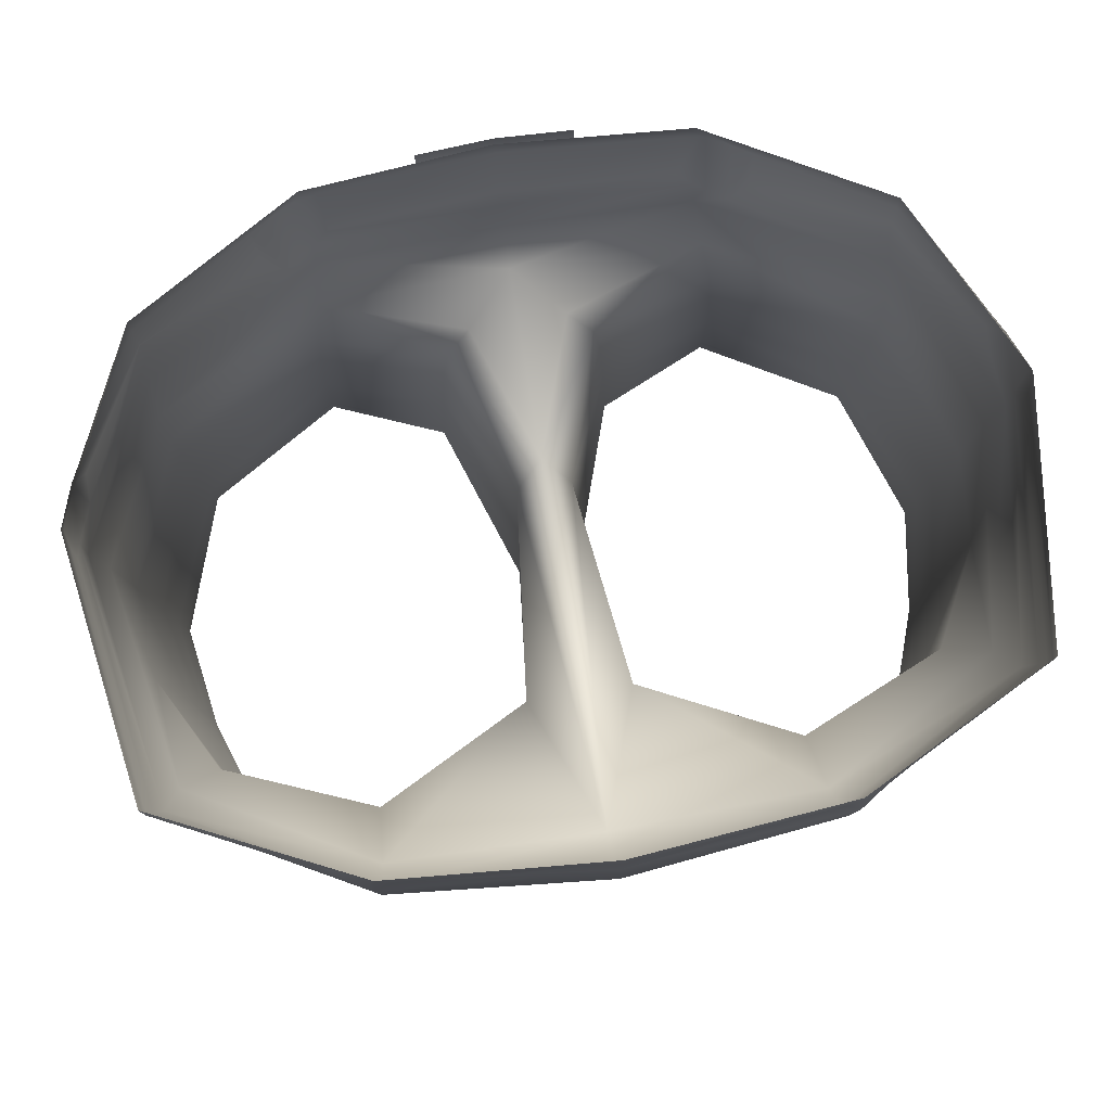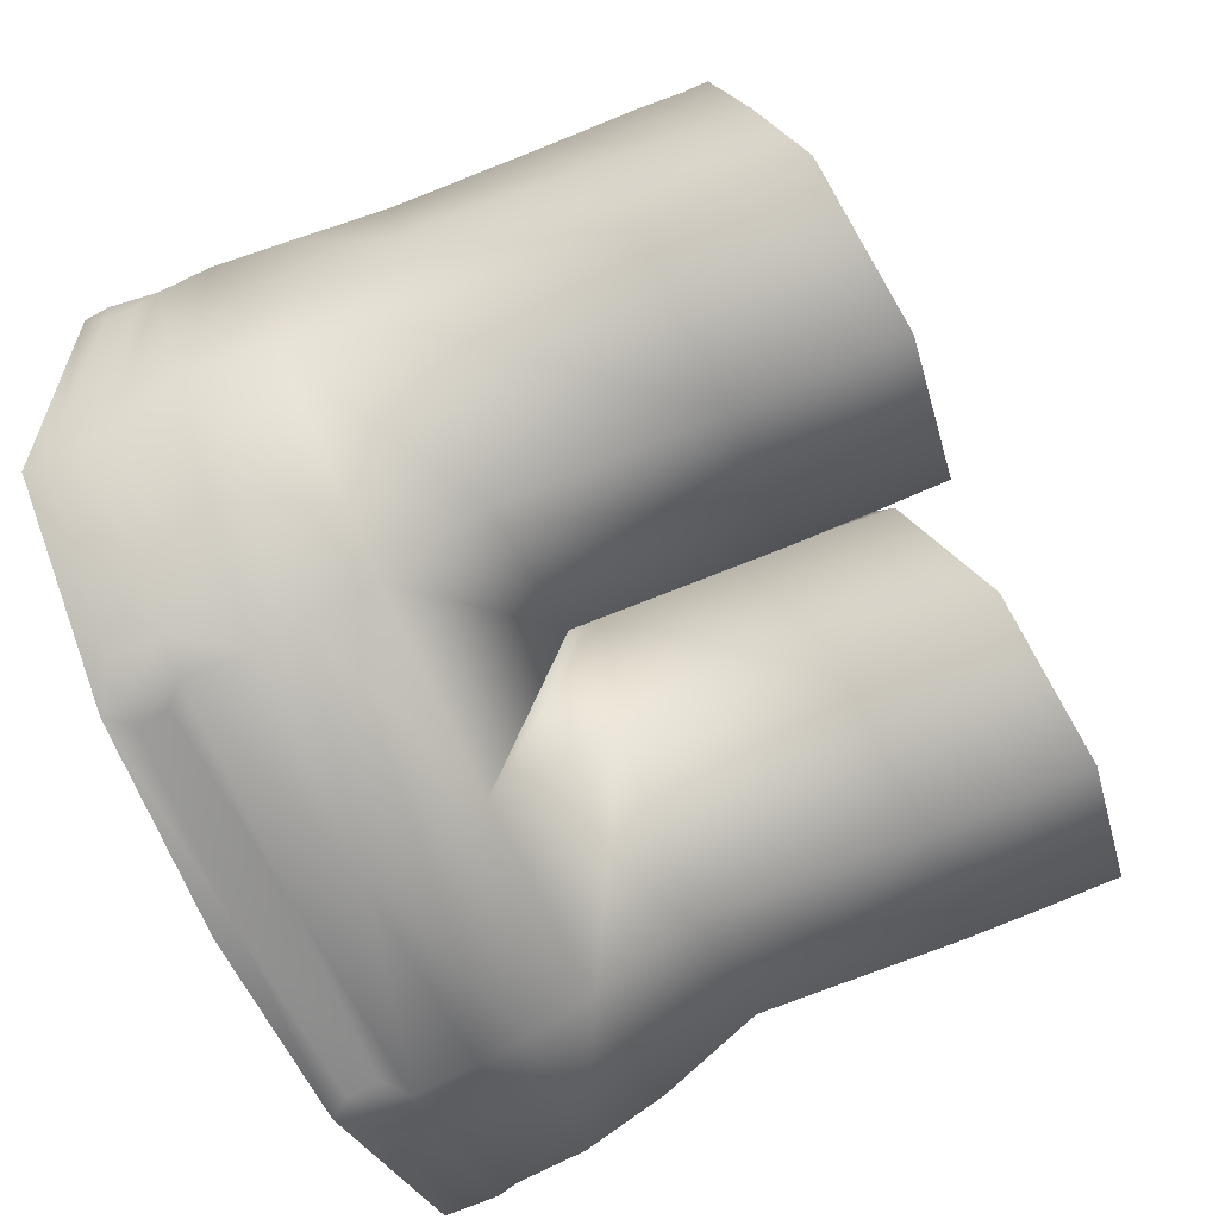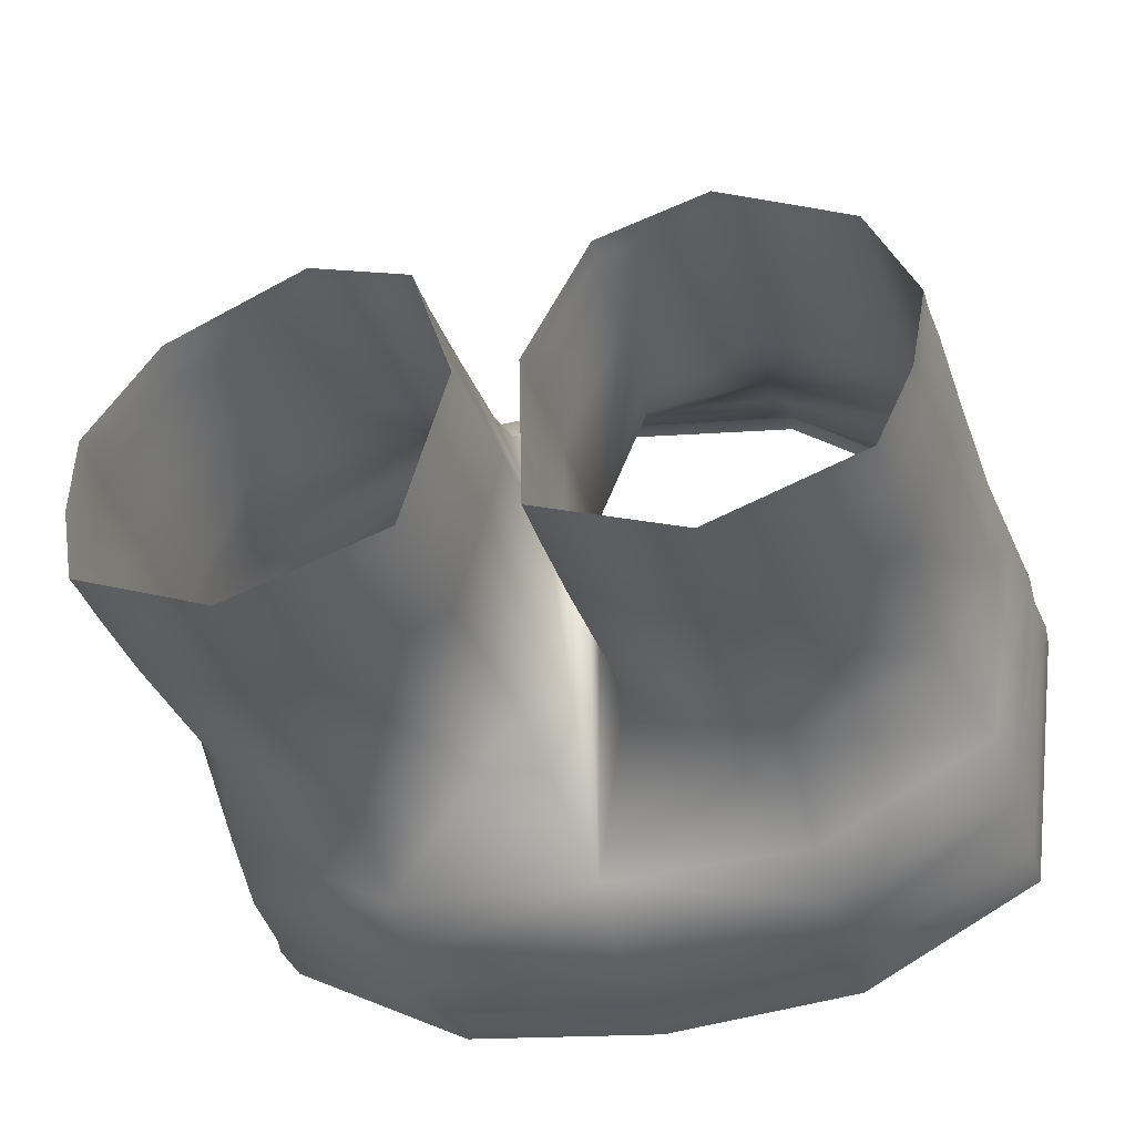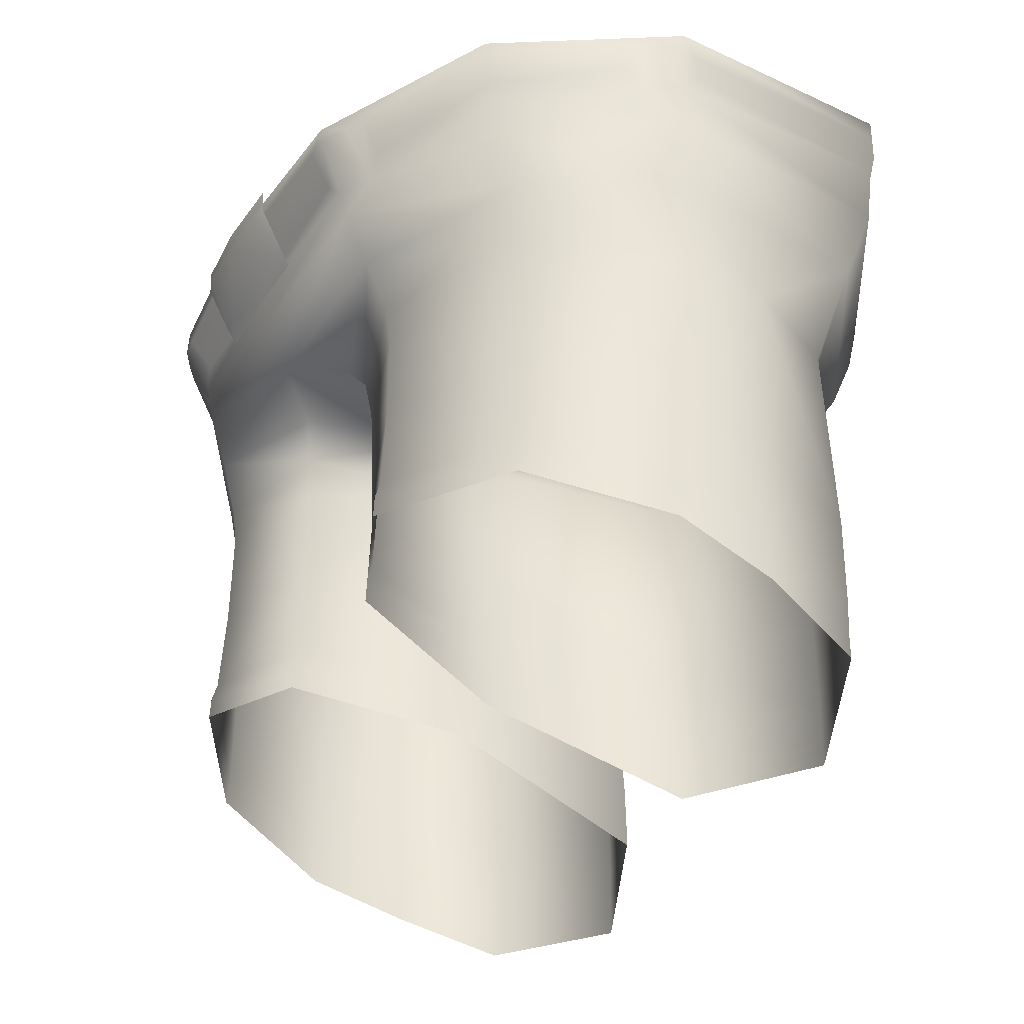
<metadata>
{"format":"obj","ext":"obj","renderer":"f3d","projection":"perspective","resolution":1024,"background":"white","views":[{"elev":77.8,"azim":170.4,"up":"+Y"},{"elev":-66.6,"azim":-65.8,"up":"+Z"},{"elev":-33.9,"azim":15.9,"up":"+Z"},{"elev":-35.7,"azim":62.4,"up":"+Y"}]}
</metadata>
<code>
g slacks_geo
v 1.227e-17 0.178 0.1126
v 9.805e-18 0.1985 0.1214
v 8.531e-18 0.2068 0.126
v 1.21e-17 0.1829 -0.08933
v 8.805e-18 0.2036 -0.1033
v 1.244e-17 0.1673 0.04536
v 5.215e-10 0.222 -0.1089
v 5.585e-18 0.2265 0.1375
v 7.474e-18 0.2143 0.1282
v 3.323e-18 0.2637 -0.108
v 4.548e-18 0.2528 -0.1085
v 5.406e-18 0.2451 -0.1077
v 9.796e-18 0.234 0.1375
v 4.998e-18 0.2717 -0.1077
v 0.1486 0.1505 0.02672
v 0.1286 0.1486 -0.04188
v 0.07532 0.1486 -0.06436
v 0.01905 0.1486 -0.03618
v 0.009967 0.1505 0.03905
v 0.1241 0.06754 0.07705
v 0.0734 0.07262 0.1053
v 0.07283 0.1104 0.1017
v 0.1255 0.1077 0.07629
v 0.1463 0.1014 0.02826
v 0.1439 0.05338 0.02987
v 0.1397 0.04272 -0.007337
v 0.1283 0.07651 -0.04522
v 0.07498 0.02287 -0.06803
v 0.1282 0.03006 -0.04391
v 0.07511 0.07154 -0.06833
v 0.02009 0.03019 -0.04402
v 0.01157 0.05336 0.03214
v 0.01075 0.1015 0.03567
v 0.03223 0.06796 0.08892
v 0.03041 0.1076 0.08786
v 0.1397 0.03472 -0.007291
v 0.1439 0.04538 0.02992
v 0.1282 0.02206 -0.04387
v 0.07498 0.01487 -0.06799
v 0.02009 0.02219 -0.04397
v 0.01157 0.04542 0.03118
v 0.03223 0.06011 0.08927
v 0.0734 0.06463 0.1056
v 0.1241 0.05978 0.07785
v 0.01905 0.07655 -0.0412
v 0.07483 0.2702 -0.1012
v 0.08873 0.2619 -0.09455
v 0.09528 0.2615 -0.09102
v 0.1286 0.1813 0.07924
v 0.06842 0.1787 0.1102
v 0.06622 0.2005 0.1185
v 0.1281 0.2031 0.0854
v 0.07587 0.1821 -0.08729
v 0.1388 0.1858 -0.05168
v 0.1412 0.2151 -0.06237
v 0.07567 0.2042 -0.09698
v 0.1519 0.1853 0.02725
v 0.1547 0.2122 0.02632
v 0.07615 0.212 0.1135
v 0.1262 0.2184 0.08848
v 0.06556 0.2109 0.1211
v 0.07565 0.221 -0.1012
v 0.08858 0.2436 -0.0943
v 0.07697 0.2438 -0.1018
v 0.01766 0.1711 0.095
v 0.1496 0.2289 0.03933
v 0.1543 0.2307 0.02581
v 0.06136 0.2297 0.1313
v 0.0593 0.218 0.1231
v 0.08316 0.2197 0.1138
v 0.08497 0.2305 0.1212
v 0.1274 0.2371 0.09242
v 0.1268 0.2268 0.09049
v 0.149 0.2456 0.04838
v 0.1485 0.2363 0.04738
v 0.09519 0.2505 -0.09073
v 0.1426 0.2469 -0.06714
v 0.1422 0.2582 -0.06779
v 0.1521 0.2464 0.04175
v 0.1562 0.248 0.0272
v 0.1545 0.2383 0.01921
v 0.1546 0.2486 0.02004
v 0.06908 0.2512 -0.1006
v 0.06914 0.2624 -0.1021
v 0.1415 0.2403 -0.06562
v 0.0688 0.2298 0.1305
v 0.07876 0.2303 0.1253
v 0.07655 0.2624 -0.101
v 0.06685 0.2377 0.1306
v 0.1422 0.2661 -0.06782
v 0.1558 0.2562 0.02507
v 0.1275 0.2455 0.0926
v 0.07134 0.1584 0.1032
v 0.07229 0.1432 0.1016
v 0.1281 0.1583 0.07595
v 0.1268 0.1431 0.07507
v 0.02633 0.1596 0.09049
v 0.02873 0.1444 0.08857
v 5.593e-18 0.2275 0.1383
v 7.819e-18 0.2111 0.1293
v 0.02077 0.2118 0.1286
v 0.02125 0.2277 0.1381
v 5.656e-18 0.2355 0.1391
v 0.02692 0.2367 0.1371
v 8.861e-18 0.2042 0.1256
v 0.02611 0.2051 0.1244
v 0.0266 0.2119 0.1283
v 0.02684 0.228 0.1367
v -0.1486 0.1505 0.02672
v -0.1286 0.1486 -0.04188
v -0.07532 0.1486 -0.06436
v -0.01905 0.1486 -0.03618
v -0.009967 0.1505 0.03905
v -0.1241 0.06754 0.07705
v -0.0734 0.07262 0.1053
v -0.07283 0.1104 0.1017
v -0.1255 0.1077 0.07629
v -0.1463 0.1014 0.02826
v -0.1439 0.05338 0.02987
v -0.1397 0.04272 -0.007337
v -0.1283 0.07651 -0.04522
v -0.07498 0.02287 -0.06803
v -0.1282 0.03006 -0.04391
v -0.07511 0.07154 -0.06833
v -0.02009 0.03019 -0.04402
v -0.01157 0.05336 0.03214
v -0.01075 0.1015 0.03567
v -0.03223 0.06796 0.08892
v -0.03041 0.1076 0.08786
v -0.1397 0.03472 -0.007291
v -0.1439 0.04538 0.02992
v -0.1282 0.02206 -0.04387
v -0.07498 0.01487 -0.06799
v -0.02009 0.02219 -0.04397
v -0.01157 0.04542 0.03118
v -0.03223 0.06011 0.08927
v -0.0734 0.06463 0.1056
v -0.1241 0.05978 0.07785
v -0.01905 0.07655 -0.0412
v -0.07483 0.2702 -0.1012
v -0.08873 0.2619 -0.09455
v -0.09528 0.2615 -0.09102
v -0.1286 0.1813 0.07924
v -0.06842 0.1787 0.1102
v -0.06622 0.2005 0.1185
v -0.1281 0.2031 0.0854
v -0.07587 0.1821 -0.08729
v -0.1388 0.1858 -0.05168
v -0.1412 0.2151 -0.06237
v -0.07567 0.2042 -0.09698
v -0.1519 0.1853 0.02725
v -0.1547 0.2122 0.02632
v -0.07615 0.212 0.1135
v -0.1262 0.2184 0.08848
v -0.06556 0.2109 0.1211
v -0.07565 0.221 -0.1012
v -0.08858 0.2436 -0.0943
v -0.07697 0.2438 -0.1018
v -0.01766 0.1711 0.095
v -0.1496 0.2289 0.03933
v -0.1543 0.2307 0.02581
v -0.06136 0.2297 0.1313
v -0.0593 0.218 0.1231
v -0.08316 0.2197 0.1138
v -0.08497 0.2305 0.1212
v -0.1274 0.2371 0.09242
v -0.1268 0.2268 0.09049
v -0.149 0.2456 0.04838
v -0.1485 0.2363 0.04738
v -0.09519 0.2505 -0.09073
v -0.1426 0.2469 -0.06714
v -0.1422 0.2582 -0.06779
v -0.1521 0.2464 0.04175
v -0.1562 0.248 0.0272
v -0.1545 0.2383 0.01921
v -0.1546 0.2486 0.02004
v -0.06908 0.2512 -0.1006
v -0.06914 0.2624 -0.1021
v -0.1415 0.2403 -0.06562
v -0.0688 0.2298 0.1305
v -0.07876 0.2303 0.1253
v -0.07655 0.2624 -0.101
v -0.06685 0.2377 0.1306
v -0.1422 0.2661 -0.06782
v -0.1558 0.2562 0.02507
v -0.1275 0.2455 0.0926
v -0.07134 0.1584 0.1032
v -0.07229 0.1432 0.1016
v -0.1281 0.1583 0.07595
v -0.1268 0.1431 0.07507
v -0.02633 0.1596 0.09049
v -0.02873 0.1444 0.08857
v -0.02077 0.2118 0.1286
v -0.02125 0.2277 0.1381
v -0.02692 0.2367 0.1371
v -0.02611 0.2051 0.1244
v -0.0266 0.2119 0.1283
v -0.02684 0.228 0.1367
v 0.1422 0.08399 -0.005217
v 0.1464 0.1501 -0.006951
v -0.1422 0.08399 -0.005217
v -0.1464 0.1501 -0.006951
v -0.01131 0.06871 0.03327
v -0.01975 0.04564 -0.04345
v -0.07502 0.03909 -0.06851
v -0.1282 0.04554 -0.04472
v -0.1405 0.05648 -0.00663
v -0.1451 0.06845 0.02907
v -0.1248 0.07634 0.07667
v -0.07311 0.0791 0.1035
v -0.03132 0.07626 0.08696
v 0.01116 0.06844 0.03391
v 0.03132 0.07626 0.08696
v 0.07311 0.0791 0.1035
v 0.1248 0.07634 0.07667
v 0.1451 0.06845 0.02907
v 0.1405 0.05648 -0.00663
v 0.1282 0.04554 -0.04472
v 0.07502 0.03909 -0.06851
v 0.01975 0.04564 -0.04345
v 0.01075 0.1015 0.03567
v 0.01116 0.06844 0.03391
v 0.009967 0.1505 0.03905
v 1.244e-17 0.1673 0.04536
v 0.0688 0.2298 0.1305
v 0.06556 0.2109 0.1211
v 5.406e-18 0.2451 -0.1077
v 0.06908 0.2512 -0.1006
v 4.548e-18 0.2528 -0.1085
v 0.07697 0.2438 -0.1018
v 0.06914 0.2624 -0.1021
v 0.07655 0.2624 -0.101
v 3.323e-18 0.2637 -0.108
v 0.08858 0.2436 -0.0943
v 0.1426 0.2469 -0.06714
v 0.09519 0.2505 -0.09073
v 0.1415 0.2403 -0.06562
v 0.09528 0.2615 -0.09102
v 0.08873 0.2619 -0.09455
v 0.1545 0.2383 0.01921
v 0.1543 0.2307 0.02581
v 0.1546 0.2486 0.02004
v 0.1562 0.248 0.0272
v 0.1422 0.2582 -0.06779
v 0.07615 0.212 0.1135
v 0.08497 0.2305 0.1212
v 0.08316 0.2197 0.1138
v 0.07876 0.2303 0.1253
v 0.1262 0.2184 0.08848
v 0.1268 0.2268 0.09049
v 0.1521 0.2464 0.04175
v 0.1485 0.2363 0.04738
v 0.149 0.2456 0.04838
v 0.1496 0.2289 0.03933
v 8.531e-18 0.2068 0.126
v 0.06136 0.2297 0.1313
v 7.474e-18 0.2143 0.1282
v 0.0593 0.218 0.1231
v 5.585e-18 0.2265 0.1375
v 0.02125 0.2277 0.1381
v 5.593e-18 0.2275 0.1383
v 0.02077 0.2118 0.1286
v 7.819e-18 0.2111 0.1293
v -0.01075 0.1015 0.03567
v -0.01131 0.06871 0.03327
v -0.009967 0.1505 0.03905
v 1.227e-17 0.178 0.1126
v 9.805e-18 0.1985 0.1214
v 8.531e-18 0.2068 0.126
v 1.21e-17 0.1829 -0.08933
v 8.805e-18 0.2036 -0.1033
v 1.244e-17 0.1673 0.04536
v 1.244e-17 0.1673 0.04536
v 5.215e-10 0.222 -0.1089
v -0.09528 0.2615 -0.09102
v 5.406e-18 0.2451 -0.1077
v -0.08873 0.2619 -0.09455
v -0.0688 0.2298 0.1305
v -0.06556 0.2109 0.1211
v -0.06908 0.2512 -0.1006
v -0.07697 0.2438 -0.1018
v -0.06914 0.2624 -0.1021
v -0.07655 0.2624 -0.101
v -0.08858 0.2436 -0.0943
v -0.1426 0.2469 -0.06714
v -0.1415 0.2403 -0.06562
v -0.09519 0.2505 -0.09073
v -0.1545 0.2383 0.01921
v -0.1543 0.2307 0.02581
v -0.1546 0.2486 0.02004
v -0.1562 0.248 0.0272
v -0.1422 0.2582 -0.06779
v -0.07615 0.212 0.1135
v -0.08497 0.2305 0.1212
v -0.07876 0.2303 0.1253
v -0.08316 0.2197 0.1138
v -0.1262 0.2184 0.08848
v -0.1268 0.2268 0.09049
v -0.1521 0.2464 0.04175
v -0.1485 0.2363 0.04738
v -0.1496 0.2289 0.03933
v -0.149 0.2456 0.04838
v -0.06136 0.2297 0.1313
v -0.0593 0.218 0.1231
v -0.02125 0.2277 0.1381
v -0.02077 0.2118 0.1286
v 0.1274 0.2371 0.09242
v -0.1274 0.2371 0.09242
v -0.01157 0.05336 0.03214
v -0.02009 0.03019 -0.04402
v -0.07498 0.02287 -0.06803
v -0.1282 0.03006 -0.04391
v -0.1397 0.04272 -0.007337
v -0.1439 0.05338 0.02987
v -0.1241 0.06754 0.07705
v -0.0734 0.07262 0.1053
v -0.03223 0.06796 0.08892
v -0.01157 0.05336 0.03214
v 0.03223 0.06796 0.08892
v 0.01157 0.05336 0.03214
v 0.0734 0.07262 0.1053
v 0.1241 0.06754 0.07705
v 0.1439 0.05338 0.02987
v 0.1397 0.04272 -0.007337
v 0.1282 0.03006 -0.04391
v 0.07498 0.02287 -0.06803
v 0.02009 0.03019 -0.04402
v 0.01157 0.05336 0.03214
g slacks_geo_0
f 67 80 79
f 66 67 79
f 58 67 66
f 60 58 66
f 52 58 60
f 59 52 60
f 51 52 59
f 61 51 59
f 2 51 61
f 3 2 61
f 319 222 320
f 213 222 319
f 321 213 319
f 214 213 321
f 322 214 321
f 215 214 322
f 216 215 322
f 24 215 216
f 217 24 216
f 199 24 217
f 27 199 217
f 200 199 27
f 16 200 27
f 54 200 16
f 17 54 16
f 53 54 17
f 18 53 17
f 4 53 18
f 223 4 18
f 6 4 223
f 73 75 74
f 72 73 74
f 70 73 72
f 71 70 72
f 77 82 81
f 78 82 77
f 76 78 77
f 48 78 76
f 10 11 177
f 83 11 10
f 84 83 10
f 55 54 53
f 56 55 53
f 62 55 56
f 7 62 56
f 64 62 7
f 12 64 7
f 86 59 87
f 61 59 86
f 63 88 47
f 64 88 63
f 62 64 63
f 257 8 303
f 256 8 257
f 258 256 257
f 99 101 102
f 100 101 99
f 193 100 99
f 161 173 174
f 160 173 161
f 152 160 161
f 154 160 152
f 146 154 152
f 153 154 146
f 145 153 146
f 155 153 145
f 268 155 145
f 269 155 268
f 317 318 265
f 211 317 265
f 316 317 211
f 210 316 211
f 315 316 210
f 209 315 210
f 208 315 209
f 118 208 209
f 207 208 118
f 201 207 118
f 121 207 201
f 202 121 201
f 110 121 202
f 148 110 202
f 111 110 148
f 147 111 148
f 112 111 147
f 270 112 147
f 266 112 270
f 272 266 270
f 167 168 169
f 166 168 167
f 164 166 167
f 165 166 164
f 171 175 176
f 172 171 176
f 170 171 172
f 275 170 172
f 178 10 177
f 149 147 148
f 150 147 149
f 156 150 149
f 274 150 156
f 158 274 156
f 276 274 158
f 153 180 181
f 155 180 153
f 157 158 156
f 182 158 157
f 277 182 157
f 257 303 304
f 193 99 194
f 57 200 54
f 15 200 57
f 49 15 57
f 95 15 49
f 50 95 49
f 93 95 50
f 97 93 50
f 98 93 97
f 19 98 97
f 35 98 19
f 33 35 19
f 213 35 33
f 222 213 33
f 30 16 27
f 219 30 27
f 45 30 219
f 220 45 219
f 221 45 220
f 212 221 220
f 18 221 223
f 45 221 18
f 17 45 18
f 30 45 17
f 16 30 17
f 38 26 36
f 29 26 38
f 39 29 38
f 28 29 39
f 40 28 39
f 31 28 40
f 41 31 40
f 32 31 41
f 42 32 41
f 34 32 42
f 43 34 42
f 21 34 43
f 44 21 43
f 20 21 44
f 37 20 44
f 25 20 37
f 36 25 37
f 26 25 36
f 97 224 19
f 65 224 97
f 50 65 97
f 1 65 50
f 51 1 50
f 2 1 51
f 56 5 7
f 4 5 56
f 53 4 56
f 224 65 1
f 58 57 54
f 55 58 54
f 67 58 55
f 85 67 55
f 85 62 63
f 55 62 85
f 253 91 92
f 251 91 253
f 252 251 253
f 254 251 252
f 250 254 252
f 249 254 250
f 247 249 250
f 245 249 247
f 246 245 247
f 248 245 246
f 89 248 246
f 225 248 89
f 68 225 89
f 69 225 68
f 255 9 163
f 69 9 255
f 226 69 255
f 225 69 226
f 239 238 236
f 46 238 239
f 232 46 239
f 231 46 232
f 230 231 232
f 228 231 230
f 227 228 230
f 229 228 227
f 280 229 227
f 233 46 231
f 14 46 233
f 140 14 233
f 243 91 251
f 242 91 243
f 241 242 243
f 240 242 241
f 237 240 241
f 235 240 237
f 234 235 237
f 236 235 234
f 239 236 234
f 244 91 242
f 90 91 244
f 238 90 244
f 46 90 238
f 92 307 253
f 246 307 92
f 89 246 92
f 163 279 255
f 278 279 163
f 162 278 163
f 183 278 162
f 259 183 162
f 13 183 259
f 89 13 259
f 68 89 259
f 103 305 261
f 260 103 261
f 104 103 260
f 108 104 260
f 105 263 306
f 262 263 105
f 106 262 105
f 107 262 106
f 260 107 108
f 262 107 260
f 127 211 265
f 129 211 127
f 113 129 127
f 192 129 113
f 191 192 113
f 187 192 191
f 144 187 191
f 189 187 144
f 143 189 144
f 109 189 143
f 151 109 143
f 202 109 151
f 148 202 151
f 208 314 315
f 313 314 208
f 207 313 208
f 206 313 207
f 121 206 207
f 205 206 121
f 124 205 121
f 204 205 124
f 139 204 124
f 203 204 139
f 264 203 139
f 124 121 110
f 111 124 110
f 139 124 111
f 112 139 111
f 264 139 112
f 266 264 112
f 125 134 133
f 135 134 125
f 126 135 125
f 136 135 126
f 128 136 126
f 137 136 128
f 115 137 128
f 138 137 115
f 114 138 115
f 131 138 114
f 119 131 114
f 130 131 119
f 120 130 119
f 132 130 120
f 123 132 120
f 133 132 123
f 122 133 123
f 125 133 122
f 299 300 302
f 185 299 302
f 291 299 185
f 290 291 185
f 289 291 290
f 288 289 290
f 286 289 288
f 285 286 288
f 284 286 285
f 287 284 285
f 141 284 287
f 142 141 287
f 140 141 142
f 184 140 142
f 191 113 273
f 159 191 273
f 144 191 159
f 267 144 159
f 145 144 267
f 268 145 267
f 150 270 147
f 271 270 150
f 274 271 150
f 267 159 273
f 149 152 161
f 179 149 161
f 156 149 179
f 157 156 179
f 281 280 227
f 282 280 281
f 283 282 281
f 140 282 283
f 141 140 283
f 282 140 233
f 292 184 142
f 185 184 292
f 290 185 292
f 301 300 299
f 298 300 301
f 297 298 301
f 296 298 297
f 293 296 297
f 294 296 293
f 295 294 293
f 183 294 295
f 278 183 295
f 186 294 183
f 308 294 186
f 302 308 186
f 185 302 186
f 305 198 197
f 195 198 305
f 103 195 305
f 306 196 105
f 197 196 306
f 305 197 306
f 206 312 313
f 311 312 206
f 205 311 206
f 310 311 205
f 204 310 205
f 309 310 204
f 203 309 204
f 218 219 27
f 217 218 27
f 324 218 217
f 216 324 217
f 323 324 216
f 322 323 216
f 326 220 219
f 218 326 219
f 325 326 218
f 324 325 218
f 220 328 212
f 327 328 220
f 326 327 220
f 15 199 200
f 24 199 15
f 96 24 15
f 23 24 96
f 94 23 96
f 22 23 94
f 98 22 94
f 35 22 98
f 214 35 213
f 22 35 214
f 215 22 214
f 23 22 215
f 24 23 215
f 49 51 50
f 52 51 49
f 57 52 49
f 58 52 57
f 95 96 15
f 94 96 95
f 93 94 95
f 98 94 93
f 116 129 192
f 188 116 192
f 117 116 188
f 190 117 188
f 118 117 190
f 109 118 190
f 201 118 109
f 202 201 109
f 209 117 118
f 116 117 209
f 210 116 209
f 129 116 210
f 211 129 210
f 152 149 148
f 151 152 148
f 146 152 151
f 143 146 151
f 145 146 143
f 144 145 143
f 188 192 187
f 189 188 187
f 190 188 189
f 109 190 189

</code>
